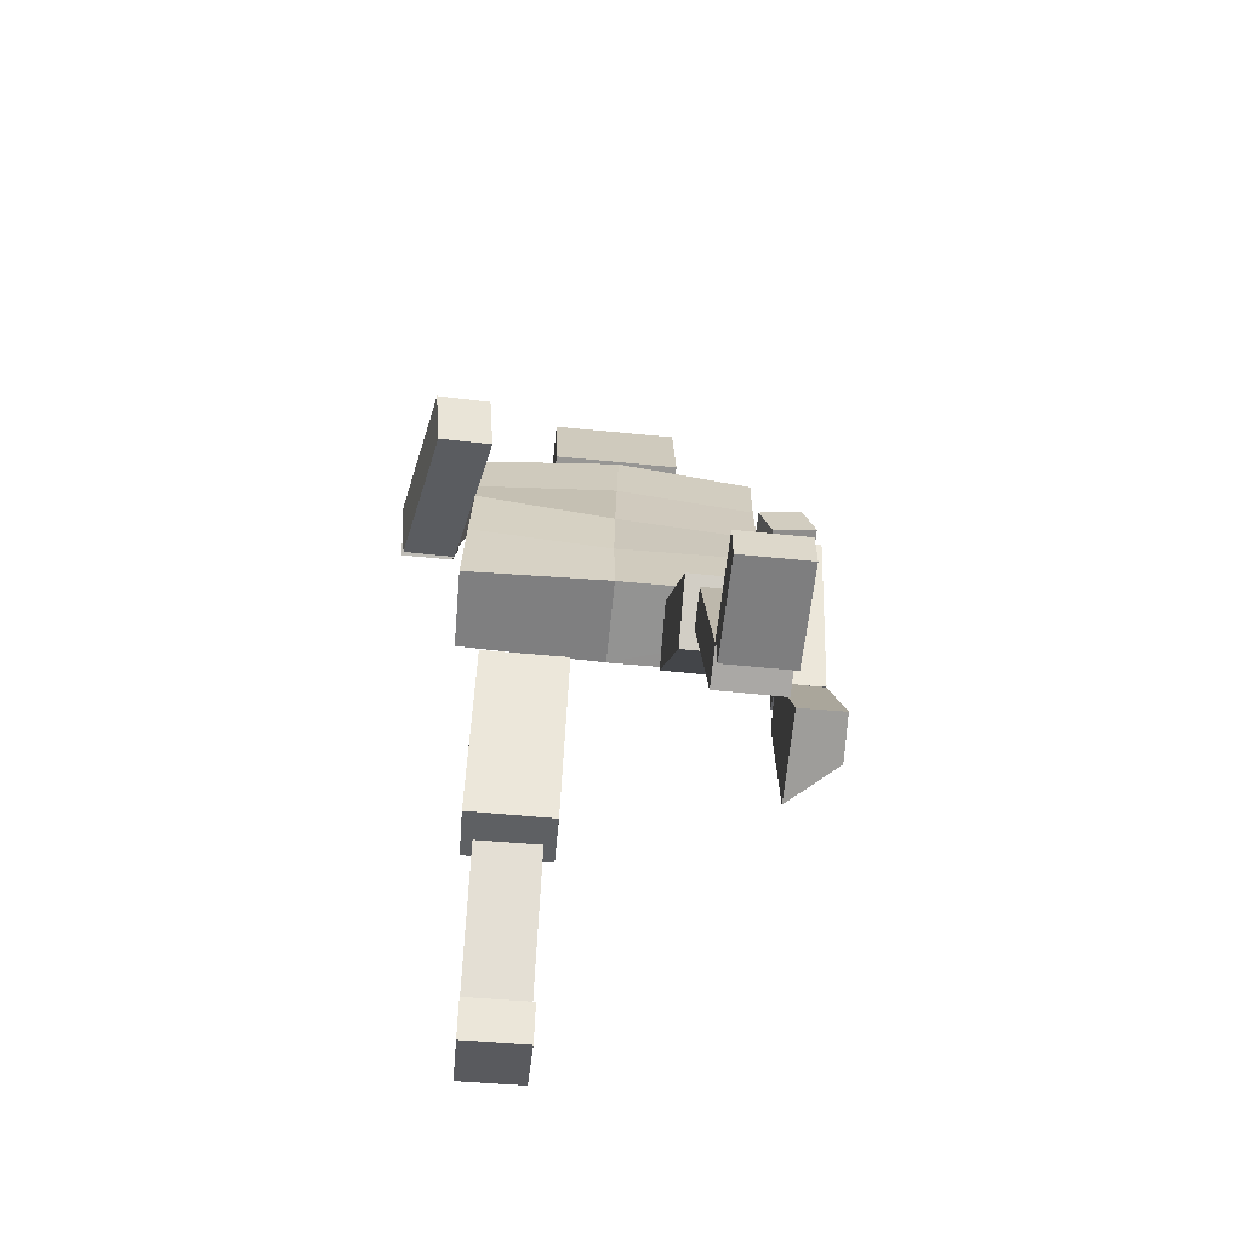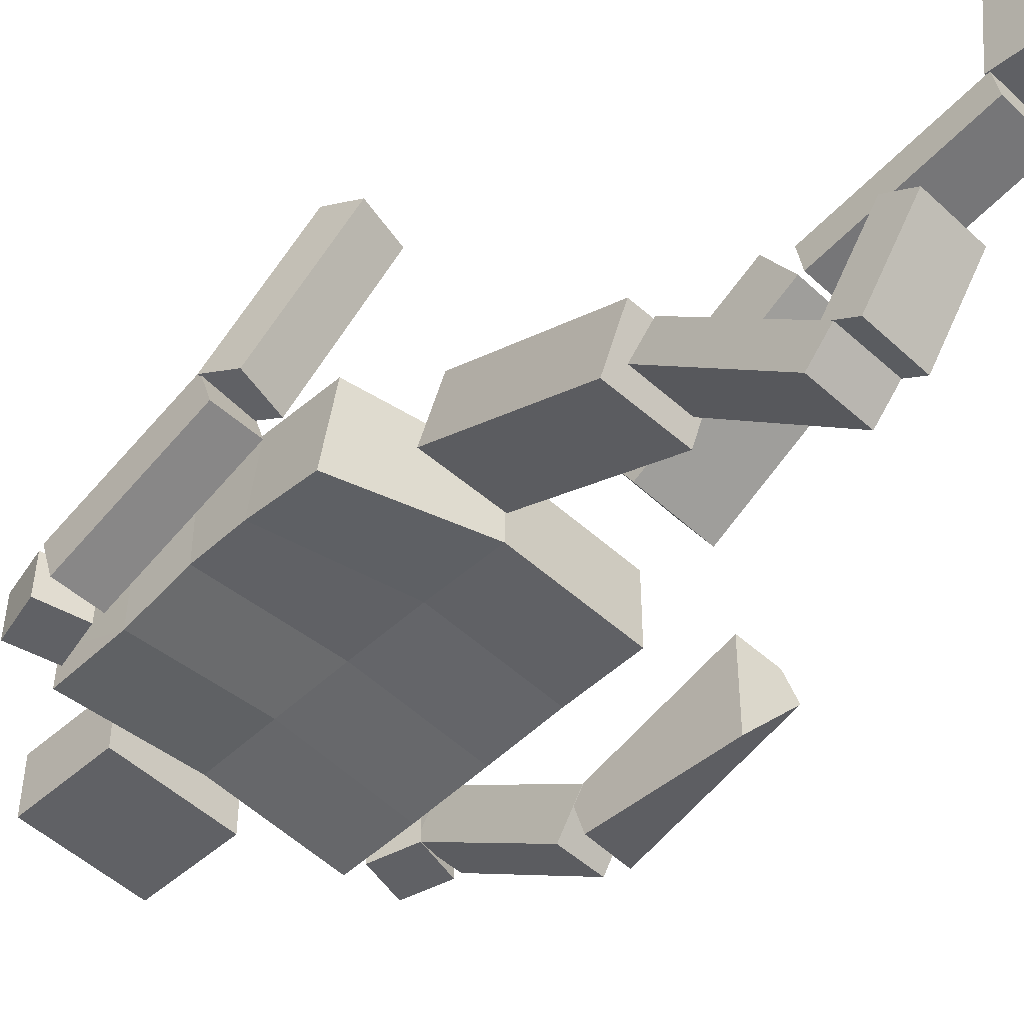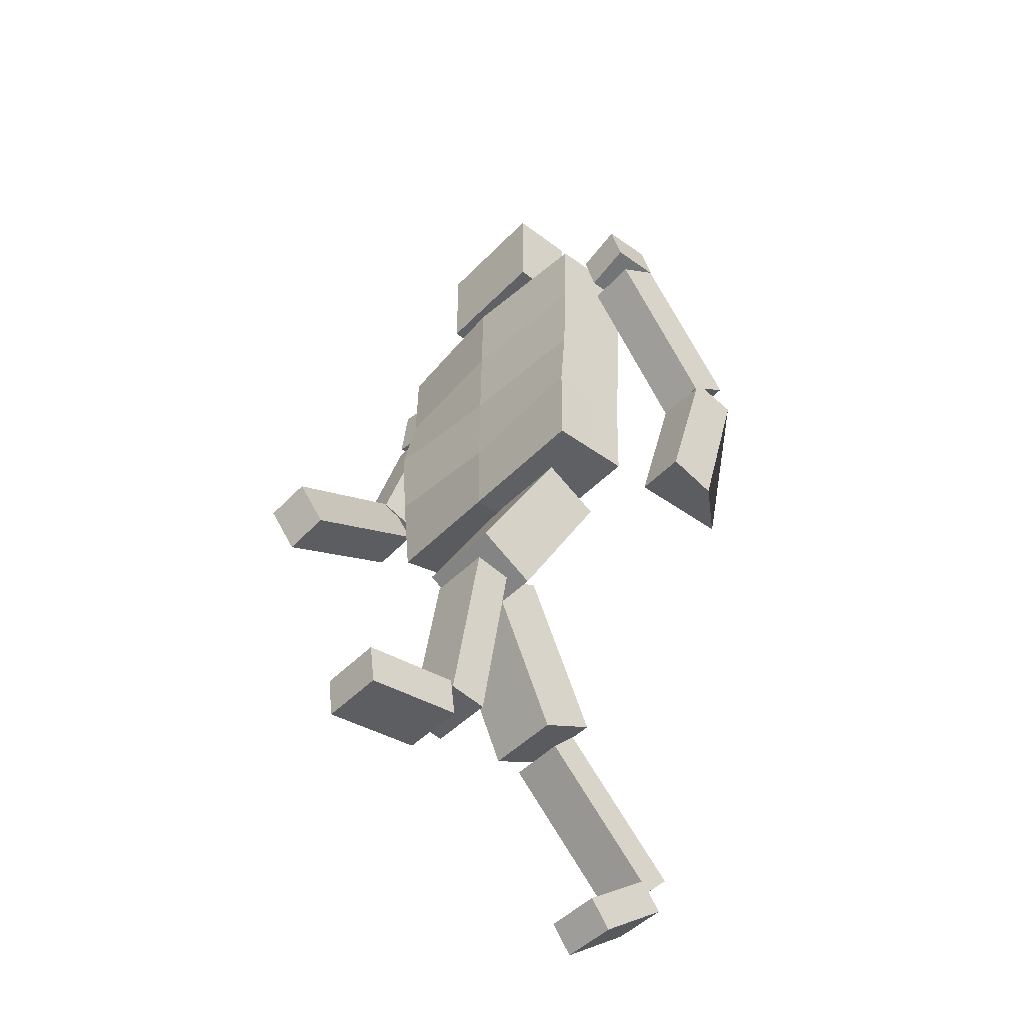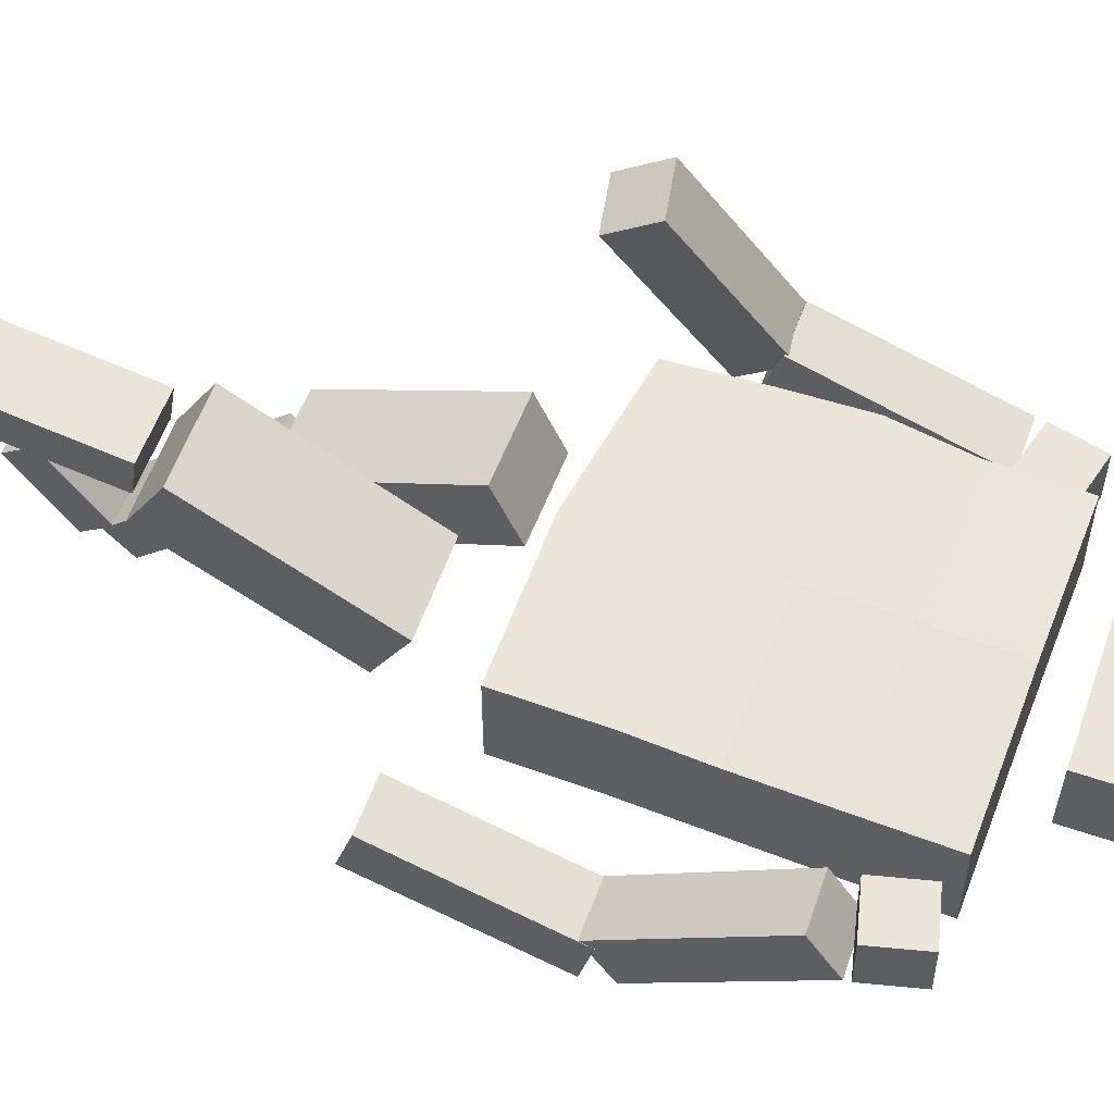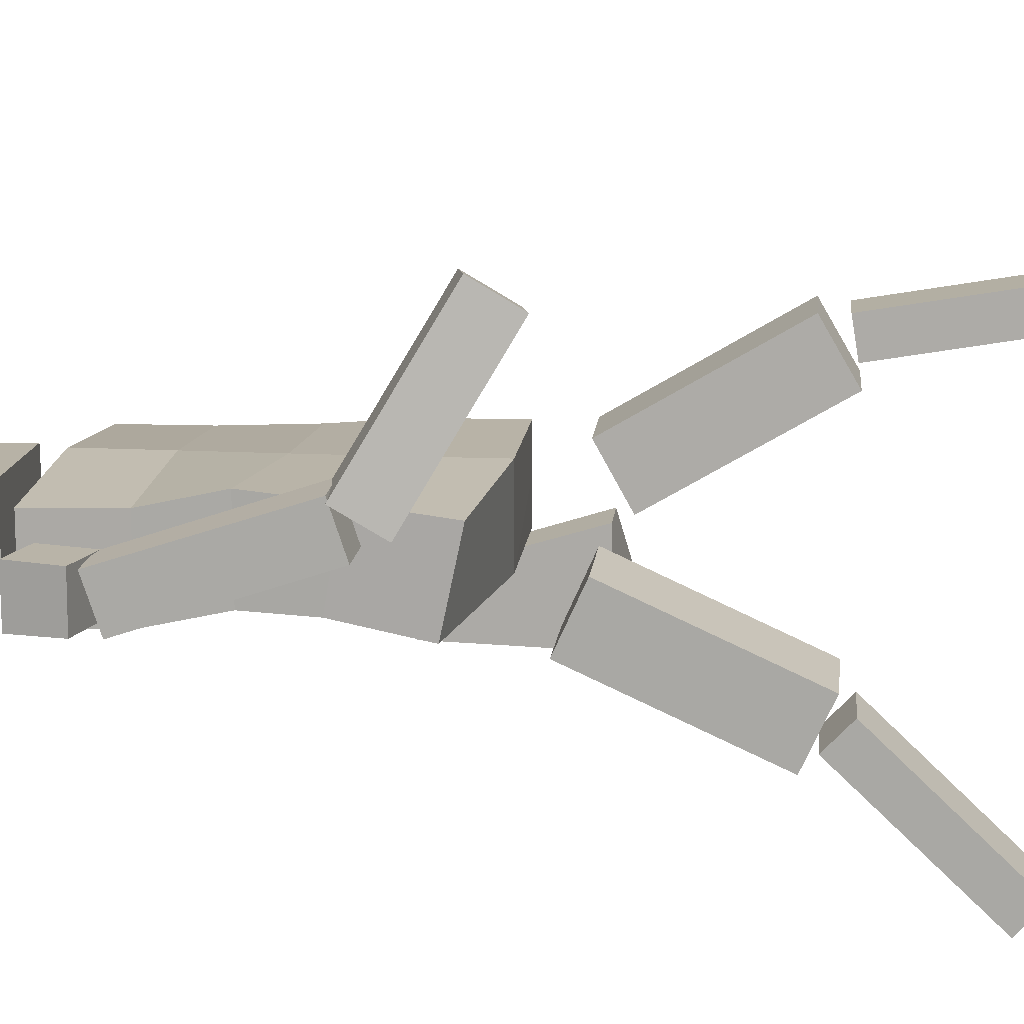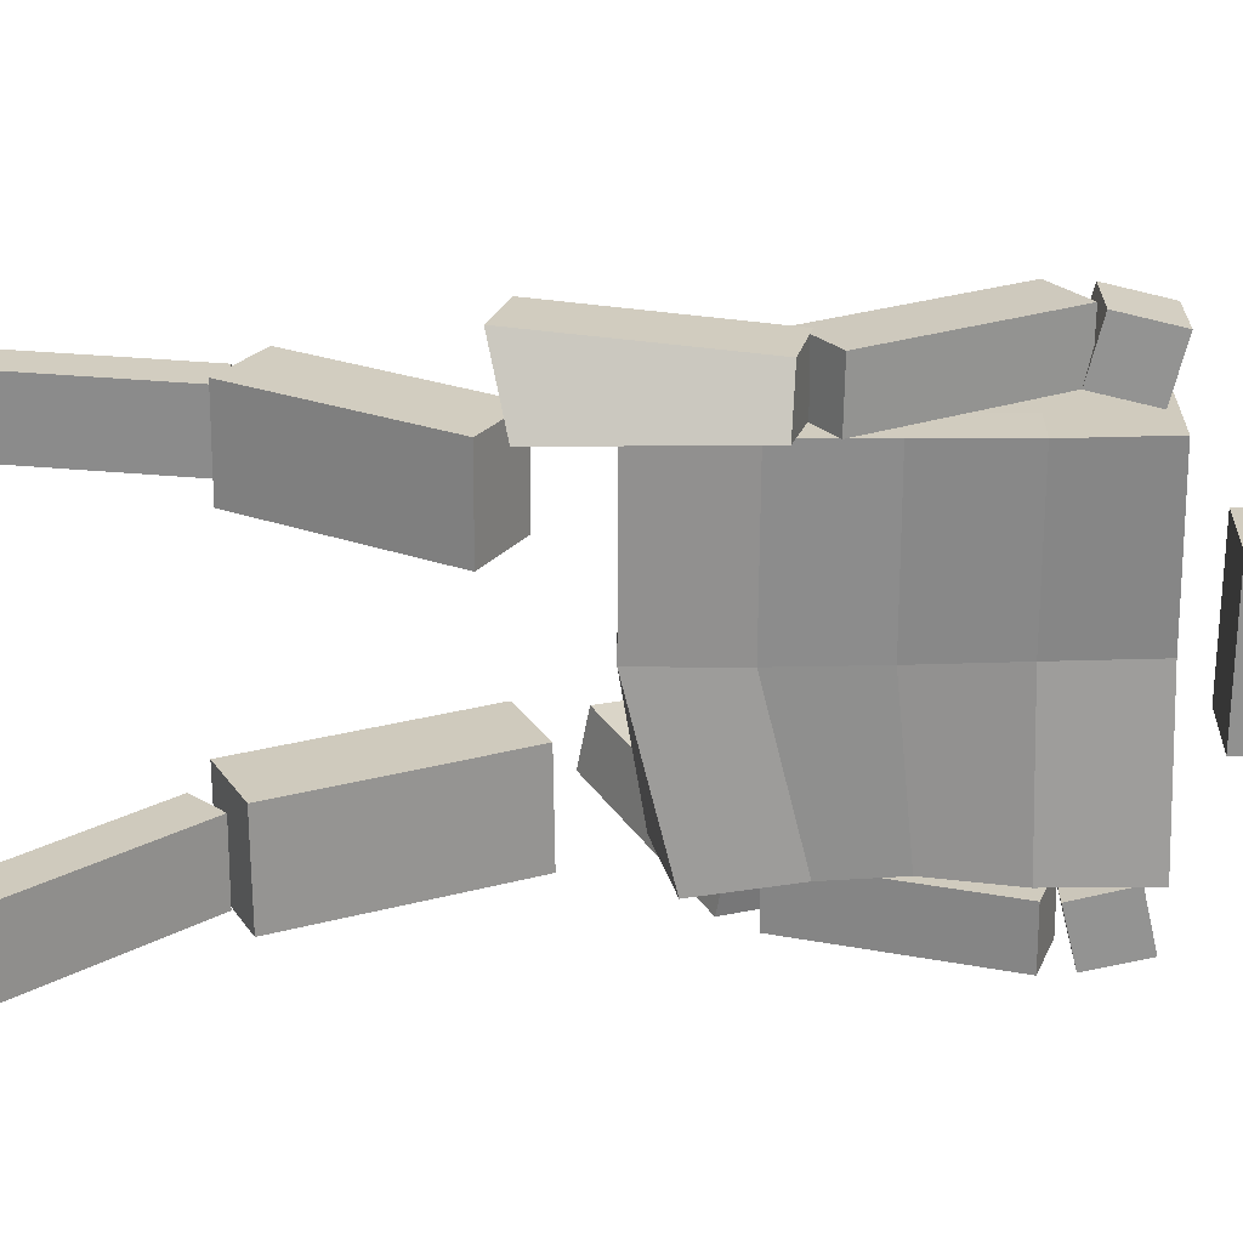
<metadata>
{"format":"obj","ext":"obj","renderer":"f3d","projection":"perspective","resolution":1024,"background":"white","views":[{"elev":-66.6,"azim":-5.6,"up":"+Y"},{"elev":-49.2,"azim":-44.7,"up":"+Z"},{"elev":-44.7,"azim":49.7,"up":"+Y"},{"elev":56.3,"azim":110.5,"up":"+Z"},{"elev":13.2,"azim":-83.8,"up":"+Z"},{"elev":-66.4,"azim":90.5,"up":"+Z"}]}
</metadata>
<code>
o Cube.000_Cube.020
v -0.09718 0.34 0.01651
v -0.07954 0.2885 0.1041
v -0.09366 0.3151 0.001113
v -0.07602 0.2636 0.08866
v -0.1261 0.3344 0.01902
v -0.1084 0.2829 0.1066
v -0.1225 0.3095 0.003625
v -0.1049 0.2579 0.09117
v -0.1239 0.4376 -0.008855
v -0.09551 0.4309 -0.008875
v -0.124 0.4376 -0.03822
v -0.09563 0.4311 -0.03839
v -0.1172 0.4662 -0.008457
v -0.08886 0.4596 -0.008632
v -0.1174 0.466 -0.03877
v -0.08899 0.4599 -0.0382
v -0.09497 0.335 0.02286
v -0.0956 0.4328 -0.009619
v -0.09484 0.3257 -0.005136
v -0.09547 0.4235 -0.03763
v -0.1248 0.3346 0.0221
v -0.1254 0.4326 -0.009688
v -0.1246 0.3255 -0.005126
v -0.1252 0.4233 -0.0377
v 0.1012 0.3398 -0.06951
v 0.1027 0.2412 -0.04007
v 0.1012 0.3312 -0.09775
v 0.1026 0.2417 -0.1011
v 0.1308 0.3392 -0.06982
v 0.1322 0.2416 -0.03977
v 0.1307 0.3326 -0.09776
v 0.1322 0.233 -0.06794
v 0.1254 0.4377 -0.008691
v 0.09724 0.4304 -0.008869
v 0.1255 0.438 -0.03821
v 0.09735 0.4307 -0.03839
v 0.118 0.4663 -0.008455
v 0.08983 0.459 -0.008632
v 0.1181 0.4665 -0.03798
v 0.08995 0.4592 -0.03815
v 0.101 0.3316 -0.06785
v 0.09735 0.4178 -0.01146
v 0.101 0.3478 -0.09255
v 0.09735 0.434 -0.03616
v 0.1308 0.3325 -0.06727
v 0.1271 0.4187 -0.01088
v 0.1308 0.3487 -0.09198
v 0.1271 0.4349 -0.03558
v -0.08927 0.285 0.005087
v -0.08629 0.4678 0.005197
v -0.08902 0.2957 -0.04574
v -0.08634 0.4678 -0.04473
v 0.08206 0.2757 0.0117
v 0.08326 0.4665 0.004973
v 0.082 0.2758 -0.03826
v 0.08322 0.4665 -0.04481
v -0.08662 0.379 0.01525
v -0.08633 0.3787 -0.03495
v 0.08196 0.3715 -0.04236
v 0.08225 0.3701 0.007522
v -0.04001 0.4878 0.006024
v -0.04146 0.5501 0.004751
v -0.0403 0.4869 -0.03462
v -0.04175 0.5493 -0.03589
v 0.03692 0.4895 0.005431
v 0.03547 0.5519 0.004158
v 0.03663 0.4887 -0.03521
v 0.03518 0.5511 -0.03649
v 0.02685 0.1492 0.07115
v 0.02466 0.2442 0.01551
v 0.02672 0.13 0.03822
v 0.02453 0.2256 -0.01767
v 0.07684 0.15 0.0705
v 0.07465 0.2451 0.01483
v 0.07671 0.1307 0.03757
v 0.07451 0.2263 -0.01828
v 0.03542 0.0259 0.08846
v 0.03385 0.1351 0.07022
v 0.03515 0.02263 0.06703
v 0.03358 0.1315 0.04882
v 0.07193 0.02644 0.08794
v 0.07036 0.1355 0.06969
v 0.07167 0.02329 0.06655
v 0.07009 0.132 0.04829
v 0.03585 0.007418 0.08705
v 0.03624 0.000665 0.1418
v 0.03556 0.02894 0.08971
v 0.03595 0.02219 0.1445
v 0.07236 0.007934 0.08685
v 0.07276 0.00118 0.1416
v 0.07207 0.02946 0.08951
v 0.07247 0.0227 0.1443
v -0.07365 0.1364 -0.06587
v -0.07379 0.237 -0.02025
v -0.07335 0.1522 -0.1006
v -0.07349 0.2527 -0.05504
v -0.02365 0.1363 -0.06549
v -0.02381 0.237 -0.01981
v -0.02335 0.1521 -0.1002
v -0.02349 0.2525 -0.05467
v -0.06521 0.04905 -0.154
v -0.06686 0.129 -0.07797
v -0.06519 0.06392 -0.1698
v -0.06683 0.144 -0.09369
v -0.02871 0.04936 -0.1536
v -0.03035 0.1294 -0.07756
v -0.02868 0.06428 -0.1694
v -0.03032 0.1443 -0.09329
v -0.06503 0.0229 -0.1045
v -0.06528 0.05486 -0.1495
v -0.06461 0.005222 -0.1171
v -0.06485 0.03718 -0.1621
v -0.02853 0.02358 -0.1042
v -0.02877 0.05546 -0.1492
v -0.0281 0.005904 -0.1168
v -0.02834 0.03786 -0.1618
v -0.0866 0.42 0.006189
v -0.08633 0.4678 -0.01999
v -0.08721 0.3427 -0.03674
v -0.001165 0.4672 -0.03827
v 0.08166 0.3241 -0.03982
v -0.002795 0.2748 -0.03816
v 0.08322 0.4665 -0.02015
v 0.08209 0.3292 0.01092
v 0.08202 0.2757 -0.0133
v -0.00098 0.4671 0.01185
v -0.002712 0.2747 0.01184
v -0.08796 0.3345 0.01115
v -0.08668 0.42 -0.04401
v 0.08237 0.4195 -0.04455
v 0.08247 0.4199 0.00541
v -0.002809 0.371 0.01184
v 0.0823 0.3702 -0.0182
v -0.002942 0.371 -0.03816
v -0.002017 0.4191 -0.03815
v 0.08241 0.4198 -0.0198
v -0.001841 0.419 0.01185
v -0.001127 0.4672 -0.01398
v -0.003266 0.3228 0.01185
v 0.08169 0.3233 -0.01542
v -0.003355 0.3228 -0.03815
f 2 4 3 1
f 4 8 7 3
f 8 6 5 7
f 6 2 1 5
f 1 3 7 5
f 6 8 4 2
f 10 12 11 9
f 12 16 15 11
f 16 14 13 15
f 14 10 9 13
f 9 11 15 13
f 14 16 12 10
f 18 20 19 17
f 20 24 23 19
f 24 22 21 23
f 22 18 17 21
f 17 19 23 21
f 22 24 20 18
f 26 28 27 25
f 28 32 31 27
f 32 30 29 31
f 30 26 25 29
f 25 27 31 29
f 30 32 28 26
f 34 36 35 33
f 36 40 39 35
f 40 38 37 39
f 38 34 33 37
f 33 35 39 37
f 38 40 36 34
f 42 44 43 41
f 44 48 47 43
f 48 46 45 47
f 46 42 41 45
f 41 43 47 45
f 46 48 44 42
f 128 119 51 49
f 141 121 55 122
f 140 124 53 125
f 139 128 49 127
f 125 122 55
f 138 120 52 118
f 137 117 57 132
f 136 131 60 133
f 135 130 59 134
f 50 118 117
f 62 64 63 61
f 64 68 67 63
f 68 66 65 67
f 66 62 61 65
f 61 63 67 65
f 66 68 64 62
f 70 72 71 69
f 72 76 75 71
f 76 74 73 75
f 74 70 69 73
f 69 71 75 73
f 74 76 72 70
f 78 80 79 77
f 80 84 83 79
f 84 82 81 83
f 82 78 77 81
f 77 79 83 81
f 82 84 80 78
f 86 88 87 85
f 88 92 91 87
f 92 90 89 91
f 90 86 85 89
f 85 87 91 89
f 90 92 88 86
f 94 96 95 93
f 96 100 99 95
f 100 98 97 99
f 98 94 93 97
f 93 95 99 97
f 98 100 96 94
f 102 104 103 101
f 104 108 107 103
f 108 106 105 107
f 106 102 101 105
f 101 103 107 105
f 106 108 104 102
f 110 112 111 109
f 112 116 115 111
f 116 114 113 115
f 114 110 109 113
f 109 111 115 113
f 114 116 112 110
f 117 118 129
f 118 52 129
f 57 117 129 58
f 129 135 134 58
f 52 120 135 129
f 120 56 130 135
f 130 136 133 59
f 56 123 136 130
f 123 54 131 136
f 131 137 132 60
f 54 126 137 131
f 126 50 117 137
f 126 138 118 50
f 54 123 138 126
f 123 56 120 138
f 127 122 125
f 127 125 53
f 49 51 122 127
f 124 139 127 53
f 60 132 139 124
f 132 57 128 139
f 121 140 125 55
f 59 133 140 121
f 133 60 124 140
f 119 141 122 51
f 58 134 141 119
f 134 59 121 141
f 57 58 119 128

</code>
